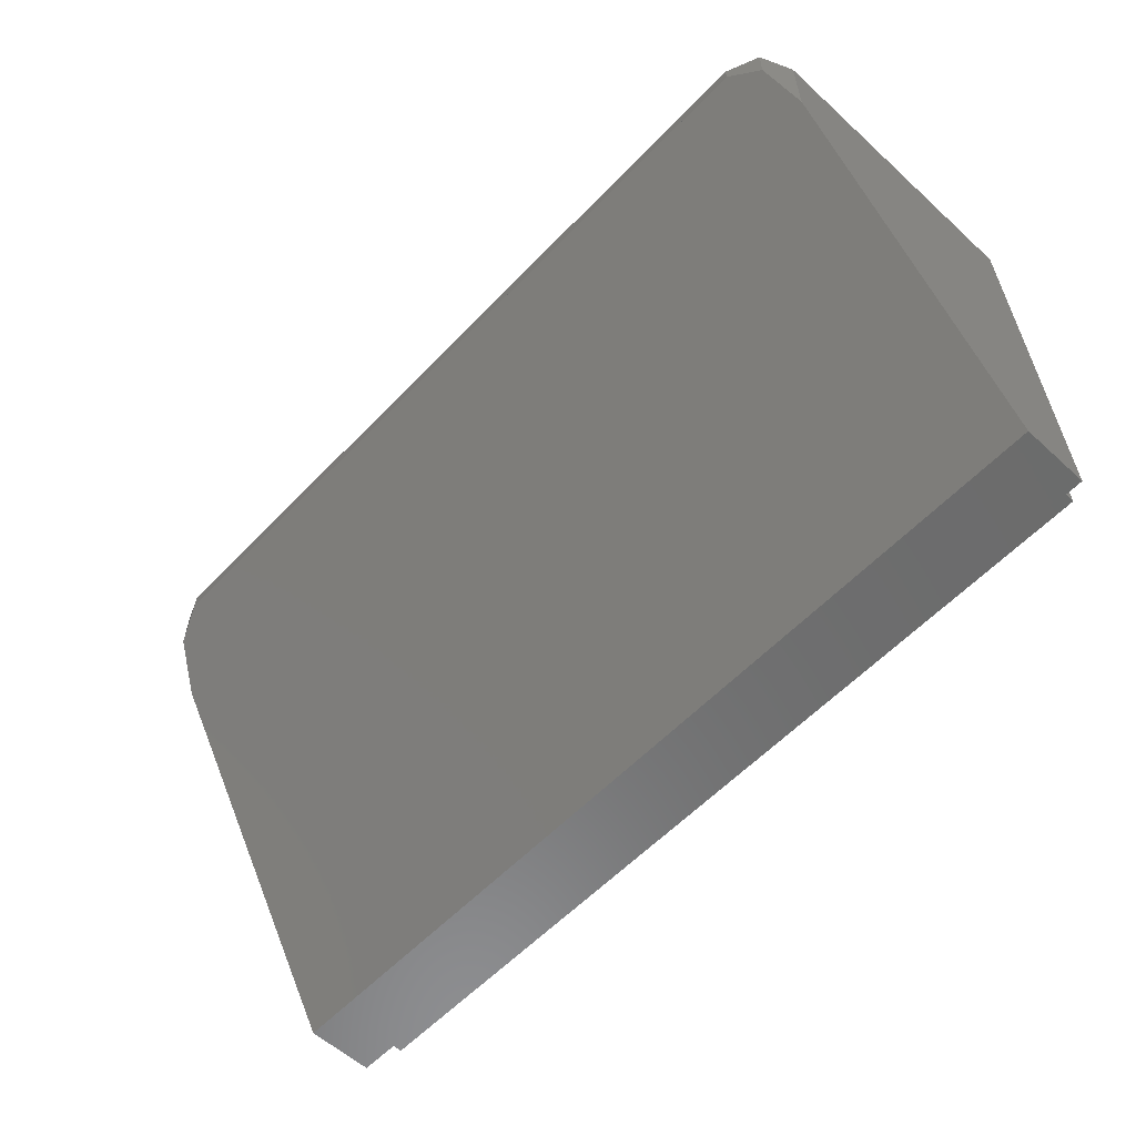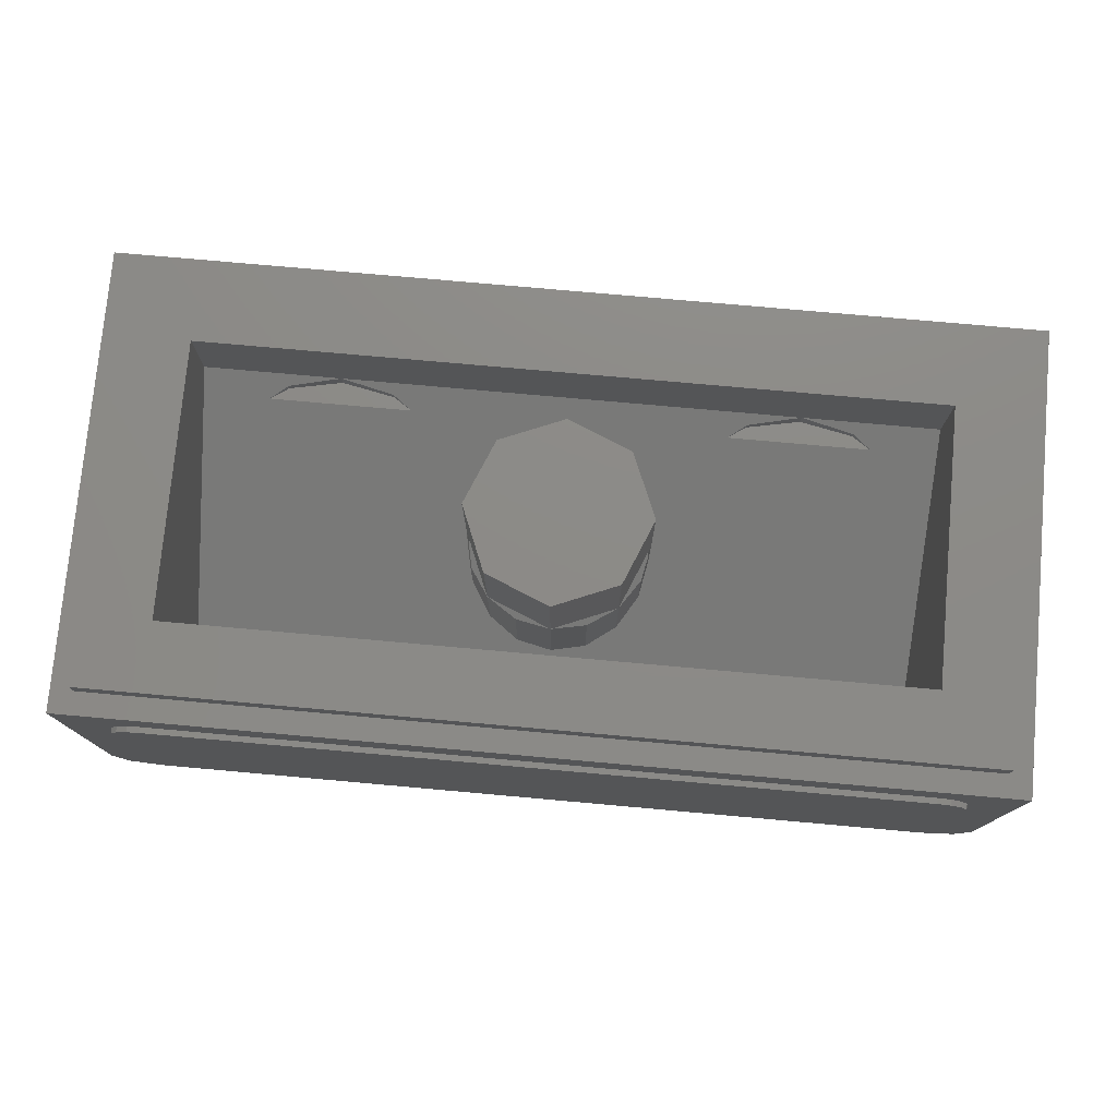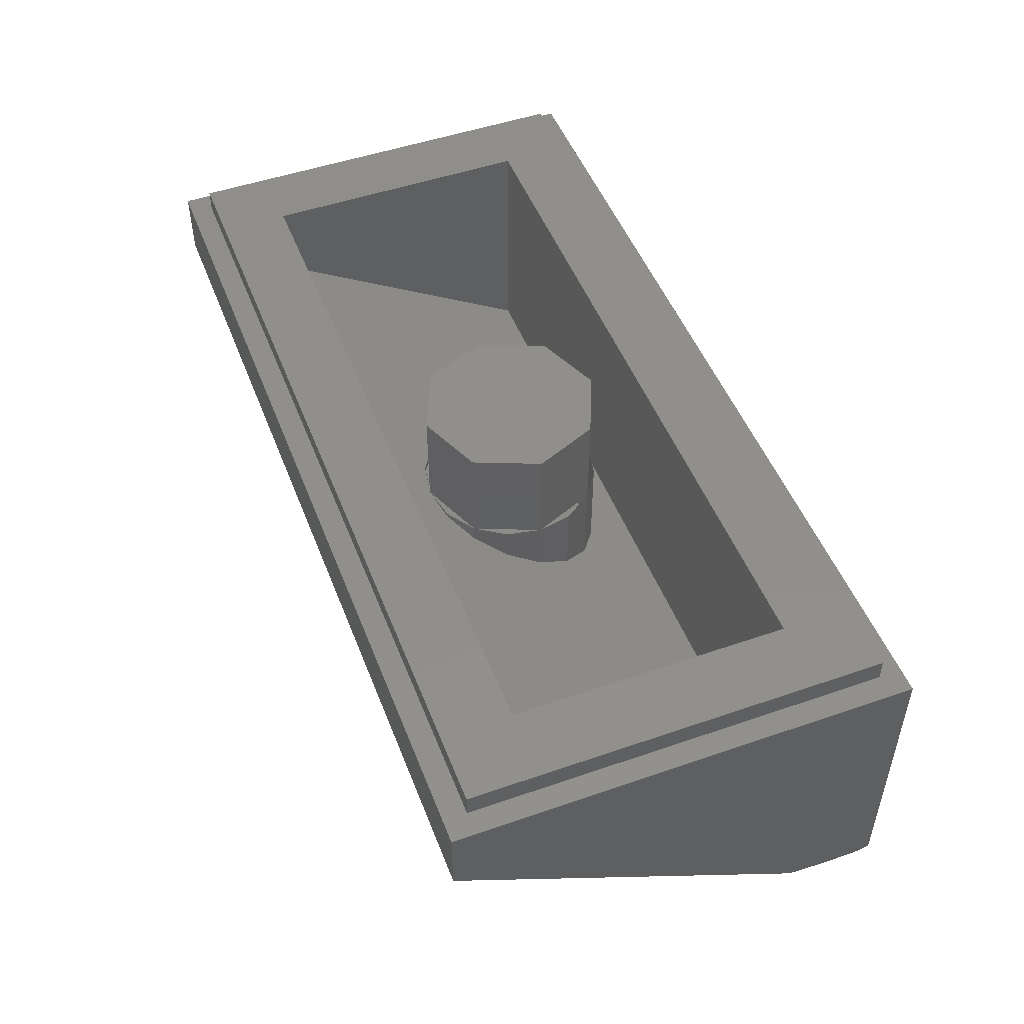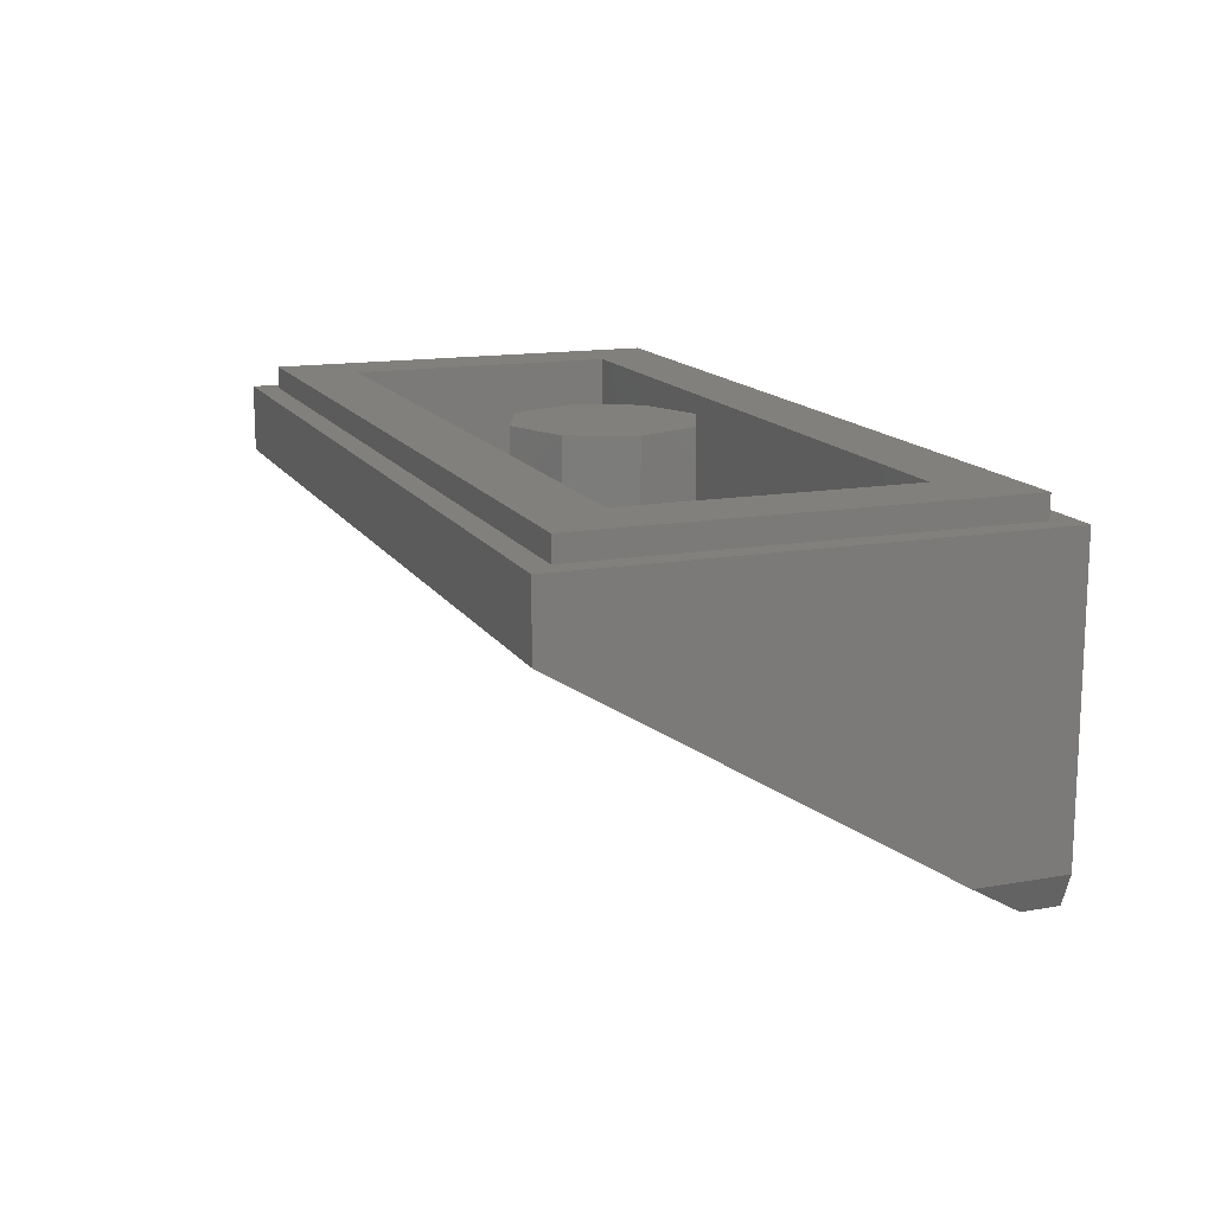
<metadata>
{"format":"stl","ext":"stl","renderer":"f3d","projection":"perspective","resolution":1024,"background":"white","views":[{"elev":-58.4,"azim":46.8,"up":"+Z"},{"elev":76.7,"azim":5.1,"up":"+Y"},{"elev":49.9,"azim":-110.9,"up":"+Y"},{"elev":14.5,"azim":-110.9,"up":"+Y"}]}
</metadata>
<code>
# stl→obj: 286 verts, 530 faces
v 0.7764 -0.6004 0.334
v 0.72 -0.624 0.3733
v 0.8 -0.544 0.24
v -0.72 -0.624 0.3733
v -0.7764 -0.6004 0.334
v -0.8 -0.544 0.24
v 0.8 -0.16 -0.4
v -0.8 -0.16 -0.4
v -0.4918 -0.147 -0.2217
v -0.5244 -0.16 -0.2
v -0.4918 -0.16 -0.2217
v -0.3082 -0.16 -0.2217
v -0.2756 -0.16 -0.2
v -0.3082 -0.147 -0.2217
v -0.4 -0.16 -0.24
v 0.3082 -0.147 -0.2217
v 0.2756 -0.16 -0.2
v 0.3082 -0.16 -0.2217
v 0.4918 -0.16 -0.2217
v 0.5244 -0.16 -0.2
v 0.4918 -0.147 -0.2217
v 0.4 -0.16 -0.24
v -0.64 -0.136 -0.24
v -0.4 -0.136 -0.24
v 0.64 -0.136 -0.24
v 0.4 -0.136 -0.24
v -0.64 -0.424 0.24
v 0.64 -0.424 0.24
v 0.8 -0.04 -0.4
v 0.8 -0.04 0.4
v 0.72 -0.624 0.4
v 0.7764 -0.6004 0.4
v 0.8 -0.544 0.4
v -0.8 -0.04 -0.4
v -0.8 -0.04 0.4
v -0.7764 -0.6004 0.4
v -0.72 -0.624 0.4
v -0.8 -0.544 0.4
v 0.64 0 0.24
v 0.64 0 -0.24
v -0.64 0 -0.24
v -0.64 0 0.24
v 0.76 0 0.36
v 0.76 0 -0.36
v -0.76 0 -0.36
v -0.76 0 0.36
v -0.76 -0.04 -0.36
v 0.76 -0.04 -0.36
v 0.76 -0.04 0.36
v -0.76 -0.04 0.36
v 0 -0.184 -0.16
v -0.06123 -0.184 -0.1478
v -0.06123 -0.1913 -0.1478
v -0.1131 -0.184 -0.1131
v -0.1131 -0.2121 -0.1131
v -0.1478 -0.184 -0.06123
v -0.1478 -0.2433 -0.06123
v -0.16 -0.184 0
v -0.16 -0.28 0
v -0.1478 -0.184 0.06123
v -0.1478 -0.3167 0.06123
v -0.1131 -0.184 0.1131
v -0.1131 -0.3479 0.1131
v -0.06123 -0.184 0.1478
v -0.06123 -0.3687 0.1478
v 0 -0.184 0.16
v 0 -0.376 0.16
v 0.06123 -0.184 0.1478
v 0.06123 -0.3687 0.1478
v 0.1131 -0.184 0.1131
v 0.1131 -0.3479 0.1131
v 0.1478 -0.184 0.06123
v 0.1478 -0.3167 0.06123
v 0.16 -0.184 -0
v 0.16 -0.28 -0
v 0.1478 -0.184 -0.06123
v 0.1478 -0.2433 -0.06123
v 0.1131 -0.184 -0.1131
v 0.1131 -0.2121 -0.1131
v 0.06123 -0.184 -0.1478
v 0.06123 -0.1913 -0.1478
v -0 -0.184 -0.16
v 0.16 0 0
v 0.1131 0 -0.1131
v 0 0 0
v 0 0 -0.16
v -0.1131 0 -0.1131
v -0.16 0 -0
v -0.1131 0 0.1131
v -0 0 0.16
v 0.1131 0 0.1131
v 0.16 -0.184 0
v -0.16 -0.184 -0
v -0 -0.184 0.16
v 0.72 -0.168 0.4
v -0.72 -0.168 0.4
v -0.66 -0.108 0.4
v 0.66 -0.108 0.4
v -0.66 -0.532 0.4
v -0.72 -0.472 0.4
v 0.72 -0.472 0.4
v 0.66 -0.532 0.4
v -0.66 -0.108 0.41
v 0 -0.108 0.41
v 0.16 -0.108 0.41
v 0.66 -0.108 0.41
v 0 -0.532 0.41
v -0.66 -0.532 0.41
v 0.16 -0.532 0.41
v 0.66 -0.532 0.41
v -0.556 -0.184 0.41
v -0.42 -0.184 0.41
v -0.284 -0.184 0.41
v -0.72 -0.168 0.41
v -0.556 -0.32 0.41
v -0.72 -0.472 0.41
v -0.556 -0.456 0.41
v -0.284 -0.32 0.41
v -0.284 -0.456 0.41
v -0.42 -0.456 0.41
v 0.72 -0.472 0.41
v 0.72 -0.168 0.41
v -0.357 -0.3046 0.41
v -0.3486 -0.3046 0.41
v -0.3528 -0.3028 0.41
v -0.3588 -0.3088 0.41
v -0.3468 -0.3088 0.41
v -0.3486 -0.313 0.41
v -0.357 -0.313 0.41
v -0.3528 -0.3148 0.41
v -0.4242 -0.3382 0.41
v -0.4158 -0.3382 0.41
v -0.42 -0.3364 0.41
v -0.426 -0.3424 0.41
v -0.414 -0.3424 0.41
v -0.4158 -0.3466 0.41
v -0.4242 -0.3466 0.41
v -0.42 -0.3484 0.41
v -0.3906 -0.3382 0.41
v -0.3822 -0.3382 0.41
v -0.3864 -0.3364 0.41
v -0.3924 -0.3424 0.41
v -0.3804 -0.3424 0.41
v -0.3822 -0.3466 0.41
v -0.3906 -0.3466 0.41
v -0.3864 -0.3484 0.41
v -0.357 -0.3382 0.41
v -0.3486 -0.3382 0.41
v -0.3528 -0.3364 0.41
v -0.3588 -0.3424 0.41
v -0.3468 -0.3424 0.41
v -0.3486 -0.3466 0.41
v -0.357 -0.3466 0.41
v -0.3528 -0.3484 0.41
v -0.4242 -0.3718 0.41
v -0.4158 -0.3718 0.41
v -0.42 -0.37 0.41
v -0.426 -0.376 0.41
v -0.414 -0.376 0.41
v -0.4158 -0.3802 0.41
v -0.4242 -0.3802 0.41
v -0.42 -0.382 0.41
v -0.3906 -0.3718 0.41
v -0.3822 -0.3718 0.41
v -0.3864 -0.37 0.41
v -0.3924 -0.376 0.41
v -0.3804 -0.376 0.41
v -0.3822 -0.3802 0.41
v -0.3906 -0.3802 0.41
v -0.3864 -0.382 0.41
v -0.332 -0.32 0.41
v -0.42 -0.232 0.41
v -0.508 -0.32 0.41
v -0.42 -0.408 0.41
v -0.3578 -0.3822 0.41
v -0.7154 -0.145 0.4
v -0.7024 -0.1256 0.4
v -0.683 -0.1126 0.4
v 0.683 -0.1126 0.4
v 0.7024 -0.1256 0.4
v 0.7154 -0.145 0.4
v -0.683 -0.5274 0.4
v -0.7024 -0.5144 0.4
v -0.7154 -0.495 0.4
v 0.7154 -0.495 0.4
v 0.7024 -0.5144 0.4
v 0.683 -0.5274 0.4
v -0.7154 -0.145 0.41
v -0.7024 -0.1256 0.41
v -0.683 -0.1126 0.41
v 0.683 -0.1126 0.41
v 0.7024 -0.1256 0.41
v 0.7154 -0.145 0.41
v -0.683 -0.5274 0.41
v -0.7024 -0.5144 0.41
v -0.7154 -0.495 0.41
v 0.7154 -0.495 0.41
v 0.7024 -0.5144 0.41
v 0.683 -0.5274 0.41
v -0.368 -0.1944 0.41
v -0.3238 -0.2238 0.41
v -0.2944 -0.268 0.41
v -0.5456 -0.268 0.41
v -0.5162 -0.2238 0.41
v -0.472 -0.1944 0.41
v -0.472 -0.4456 0.41
v -0.5162 -0.4162 0.41
v -0.5456 -0.372 0.41
v -0.2944 -0.372 0.41
v -0.3238 -0.4162 0.41
v -0.368 -0.4456 0.41
v -0.292 -0.32 0.41
v -0.3017 -0.271 0.41
v -0.3295 -0.2295 0.41
v -0.371 -0.2017 0.41
v -0.42 -0.192 0.41
v -0.469 -0.2017 0.41
v -0.5105 -0.2295 0.41
v -0.5383 -0.271 0.41
v -0.548 -0.32 0.41
v -0.5383 -0.369 0.41
v -0.5105 -0.4105 0.41
v -0.469 -0.4383 0.41
v -0.42 -0.448 0.41
v -0.371 -0.4383 0.41
v -0.3295 -0.4105 0.41
v -0.3017 -0.369 0.41
v -0.3 -0.32 0.41
v -0.3091 -0.2741 0.41
v -0.3351 -0.2351 0.41
v -0.3741 -0.2091 0.41
v -0.42 -0.2 0.41
v -0.4659 -0.2091 0.41
v -0.5049 -0.2351 0.41
v -0.5309 -0.2741 0.41
v -0.54 -0.32 0.41
v -0.5309 -0.3659 0.41
v -0.5049 -0.4049 0.41
v -0.4659 -0.4309 0.41
v -0.42 -0.44 0.41
v -0.3741 -0.4309 0.41
v -0.3351 -0.4049 0.41
v -0.3091 -0.3659 0.41
v -0.312 -0.32 0.41
v -0.3202 -0.2787 0.41
v -0.3436 -0.2436 0.41
v -0.3787 -0.2202 0.41
v -0.42 -0.212 0.41
v -0.4613 -0.2202 0.41
v -0.4964 -0.2436 0.41
v -0.5198 -0.2787 0.41
v -0.528 -0.32 0.41
v -0.5198 -0.3613 0.41
v -0.4964 -0.3964 0.41
v -0.4613 -0.4198 0.41
v -0.42 -0.428 0.41
v -0.3787 -0.4198 0.41
v -0.3436 -0.3964 0.41
v -0.3202 -0.3613 0.41
v -0.321 -0.32 0.41
v -0.3285 -0.2821 0.41
v -0.35 -0.25 0.41
v -0.3821 -0.2285 0.41
v -0.42 -0.221 0.41
v -0.4579 -0.2285 0.41
v -0.49 -0.25 0.41
v -0.5115 -0.2821 0.41
v -0.519 -0.32 0.41
v -0.5115 -0.3579 0.41
v -0.49 -0.39 0.41
v -0.4579 -0.4115 0.41
v -0.42 -0.419 0.41
v -0.3821 -0.4115 0.41
v -0.35 -0.39 0.41
v -0.3285 -0.3579 0.41
v -0.3387 -0.2863 0.41
v -0.3578 -0.2578 0.41
v -0.3863 -0.2387 0.41
v -0.4537 -0.2387 0.41
v -0.4822 -0.2578 0.41
v -0.5013 -0.2863 0.41
v -0.5013 -0.3537 0.41
v -0.4822 -0.3822 0.41
v -0.4537 -0.4013 0.41
v -0.3863 -0.4013 0.41
v -0.3387 -0.3537 0.41
f 1 2 3
f 4 5 6
f 6 3 2
f 2 4 6
f 7 3 6
f 6 8 7
f 9 10 11
f 12 13 14
f 11 12 15
f 16 17 18
f 19 20 21
f 22 18 19
f 10 9 23
f 24 23 9
f 21 25 26
f 20 25 21
f 10 23 27
f 13 10 27
f 28 25 20
f 28 20 17
f 7 29 30
f 31 32 33
f 34 8 35
f 36 37 38
f 11 15 24
f 11 24 9
f 15 12 14
f 15 14 24
f 11 10 13
f 11 13 12
f 18 22 26
f 18 26 16
f 22 19 21
f 22 21 26
f 18 17 20
f 18 20 19
f 17 16 14
f 17 14 13
f 16 26 24
f 16 24 14
f 28 17 13
f 28 13 27
f 28 39 40
f 28 40 25
f 27 23 41
f 27 41 42
f 40 39 43
f 40 43 44
f 42 41 45
f 42 45 46
f 41 40 44
f 41 44 45
f 39 42 46
f 39 46 43
f 34 47 48
f 34 48 29
f 31 2 1
f 31 1 32
f 32 1 3
f 32 3 33
f 30 33 3
f 30 3 7
f 5 4 37
f 5 37 36
f 6 5 36
f 6 36 38
f 6 38 35
f 6 35 8
f 37 4 2
f 37 2 31
f 38 37 31
f 38 31 33
f 48 49 30
f 48 30 29
f 35 30 49
f 35 49 50
f 34 35 50
f 34 50 47
f 39 28 27
f 39 27 42
f 23 25 40
f 23 40 41
f 43 49 48
f 43 48 44
f 46 50 49
f 46 49 43
f 45 47 50
f 45 50 46
f 44 48 47
f 44 47 45
f 29 7 8
f 29 8 34
f 51 51 52
f 51 52 53
f 52 53 54
f 53 54 55
f 54 55 56
f 55 56 57
f 56 57 58
f 57 58 59
f 58 59 60
f 59 60 61
f 60 61 62
f 61 62 63
f 62 63 64
f 63 64 65
f 64 65 66
f 65 66 67
f 66 67 68
f 67 68 69
f 68 69 70
f 69 70 71
f 70 71 72
f 71 72 73
f 72 73 74
f 73 74 75
f 74 75 76
f 75 76 77
f 76 77 78
f 77 78 79
f 78 79 80
f 79 80 81
f 80 81 82
f 81 82 82
f 83 84 85
f 84 86 85
f 86 87 85
f 87 88 85
f 88 89 85
f 89 90 85
f 90 91 85
f 91 83 85
f 83 92 78
f 83 78 84
f 84 78 51
f 84 51 86
f 86 51 54
f 86 54 87
f 87 54 93
f 87 93 88
f 88 93 62
f 88 62 89
f 89 62 94
f 89 94 90
f 90 94 70
f 90 70 91
f 91 70 92
f 91 92 83
f 35 38 33
f 35 33 30
f 95 96 97
f 97 98 95
f 99 100 101
f 101 102 99
f 97 103 104
f 104 105 98
f 98 97 104
f 98 105 106
f 99 107 108
f 102 109 107
f 107 99 102
f 102 110 109
f 103 111 112
f 112 113 104
f 104 103 112
f 111 103 114
f 114 115 111
f 115 114 116
f 116 108 117
f 117 115 116
f 118 104 113
f 118 107 104
f 118 119 107
f 108 120 117
f 107 119 120
f 120 108 107
f 105 109 110
f 110 106 105
f 110 121 122
f 122 106 110
f 107 109 105
f 105 104 107
f 123 124 125
f 126 127 124
f 124 123 126
f 128 127 126
f 126 129 128
f 129 130 128
f 131 132 133
f 134 135 132
f 132 131 134
f 136 135 134
f 134 137 136
f 137 138 136
f 139 140 141
f 142 143 140
f 140 139 142
f 144 143 142
f 142 145 144
f 145 146 144
f 147 148 149
f 150 151 148
f 148 147 150
f 152 151 150
f 150 153 152
f 153 154 152
f 155 156 157
f 158 159 156
f 156 155 158
f 160 159 158
f 158 161 160
f 161 162 160
f 163 164 165
f 166 167 164
f 164 163 166
f 168 167 166
f 166 169 168
f 169 170 168
f 171 124 127
f 171 172 124
f 124 172 125
f 125 172 123
f 133 126 123
f 123 172 133
f 173 131 133
f 133 172 173
f 173 134 131
f 173 158 134
f 174 161 158
f 158 173 174
f 174 162 161
f 174 170 162
f 175 168 170
f 170 174 175
f 154 167 168
f 168 175 154
f 175 152 154
f 171 151 152
f 152 175 171
f 151 171 127
f 128 148 151
f 151 127 128
f 128 130 149
f 149 148 128
f 133 132 129
f 129 126 133
f 134 158 155
f 155 137 134
f 155 157 138
f 138 137 155
f 162 170 169
f 169 160 162
f 160 169 166
f 166 159 160
f 154 153 164
f 164 167 154
f 157 156 136
f 136 138 157
f 159 166 163
f 163 156 159
f 163 165 146
f 146 145 163
f 135 136 145
f 145 142 135
f 156 163 145
f 145 136 156
f 135 130 129
f 129 132 135
f 135 139 141
f 141 130 135
f 135 142 139
f 130 141 149
f 140 147 149
f 149 141 140
f 140 143 150
f 150 147 140
f 144 153 150
f 150 143 144
f 146 165 164
f 164 144 146
f 144 164 153
f 96 176 177
f 96 177 178
f 96 178 97
f 98 179 95
f 179 180 95
f 180 181 95
f 100 116 114
f 100 114 96
f 95 122 121
f 95 121 101
f 100 96 95
f 100 95 101
f 99 182 100
f 182 183 100
f 183 184 100
f 101 185 186
f 101 186 187
f 101 187 102
f 96 114 188
f 96 188 176
f 176 188 189
f 176 189 177
f 177 189 190
f 177 190 178
f 178 190 103
f 178 103 97
f 98 106 191
f 98 191 179
f 179 191 192
f 179 192 180
f 180 192 193
f 180 193 181
f 181 193 122
f 181 122 95
f 99 108 194
f 99 194 182
f 182 194 195
f 182 195 183
f 183 195 196
f 183 196 184
f 184 196 116
f 184 116 100
f 101 121 197
f 101 197 185
f 185 197 198
f 185 198 186
f 186 198 199
f 186 199 187
f 187 199 110
f 187 110 102
f 103 190 114
f 190 189 114
f 189 188 114
f 122 193 192
f 122 192 191
f 122 191 106
f 113 112 200
f 113 200 201
f 113 201 202
f 113 202 118
f 111 115 203
f 111 203 204
f 111 204 205
f 111 205 112
f 117 120 206
f 117 206 207
f 117 207 208
f 117 208 115
f 119 118 209
f 119 209 210
f 119 210 211
f 119 211 120
f 116 196 195
f 116 195 194
f 116 194 108
f 110 199 121
f 199 198 121
f 198 197 121
f 212 118 202
f 212 202 213
f 213 202 201
f 213 201 214
f 214 201 200
f 214 200 215
f 215 200 112
f 215 112 216
f 216 112 205
f 216 205 217
f 217 205 204
f 217 204 218
f 218 204 203
f 218 203 219
f 219 203 115
f 219 115 220
f 220 115 208
f 220 208 221
f 221 208 207
f 221 207 222
f 222 207 206
f 222 206 223
f 223 206 120
f 223 120 224
f 224 120 211
f 224 211 225
f 225 211 210
f 225 210 226
f 226 210 209
f 226 209 227
f 227 209 118
f 227 118 212
f 228 212 213
f 228 213 229
f 229 213 214
f 229 214 230
f 230 214 215
f 230 215 231
f 231 215 216
f 231 216 232
f 232 216 217
f 232 217 233
f 233 217 218
f 233 218 234
f 234 218 219
f 234 219 235
f 235 219 220
f 235 220 236
f 236 220 221
f 236 221 237
f 237 221 222
f 237 222 238
f 238 222 223
f 238 223 239
f 239 223 224
f 239 224 240
f 240 224 225
f 240 225 241
f 241 225 226
f 241 226 242
f 242 226 227
f 242 227 243
f 243 227 212
f 243 212 228
f 244 228 229
f 244 229 245
f 245 229 230
f 245 230 246
f 246 230 231
f 246 231 247
f 247 231 232
f 247 232 248
f 248 232 233
f 248 233 249
f 249 233 234
f 249 234 250
f 250 234 235
f 250 235 251
f 251 235 236
f 251 236 252
f 252 236 237
f 252 237 253
f 253 237 238
f 253 238 254
f 254 238 239
f 254 239 255
f 255 239 240
f 255 240 256
f 256 240 241
f 256 241 257
f 257 241 242
f 257 242 258
f 258 242 243
f 258 243 259
f 259 243 228
f 259 228 244
f 260 244 245
f 260 245 261
f 261 245 246
f 261 246 262
f 262 246 247
f 262 247 263
f 263 247 248
f 263 248 264
f 264 248 249
f 264 249 265
f 265 249 250
f 265 250 266
f 266 250 251
f 266 251 267
f 267 251 252
f 267 252 268
f 268 252 253
f 268 253 269
f 269 253 254
f 269 254 270
f 270 254 255
f 270 255 271
f 271 255 256
f 271 256 272
f 272 256 257
f 272 257 273
f 273 257 258
f 273 258 274
f 274 258 259
f 274 259 275
f 275 259 244
f 275 244 260
f 171 260 261
f 171 261 276
f 276 261 262
f 276 262 277
f 277 262 263
f 277 263 278
f 278 263 264
f 278 264 172
f 172 264 265
f 172 265 279
f 279 265 266
f 279 266 280
f 280 266 267
f 280 267 281
f 281 267 268
f 281 268 173
f 173 268 269
f 173 269 282
f 282 269 270
f 282 270 283
f 283 270 271
f 283 271 284
f 284 271 272
f 284 272 174
f 174 272 273
f 174 273 285
f 285 273 274
f 285 274 175
f 175 274 275
f 175 275 286
f 286 275 260
f 286 260 171
f 171 276 277
f 171 277 278
f 171 278 172
f 172 279 173
f 279 280 173
f 280 281 173
f 173 282 283
f 173 283 284
f 173 284 174
f 174 285 175
f 175 286 171

</code>
